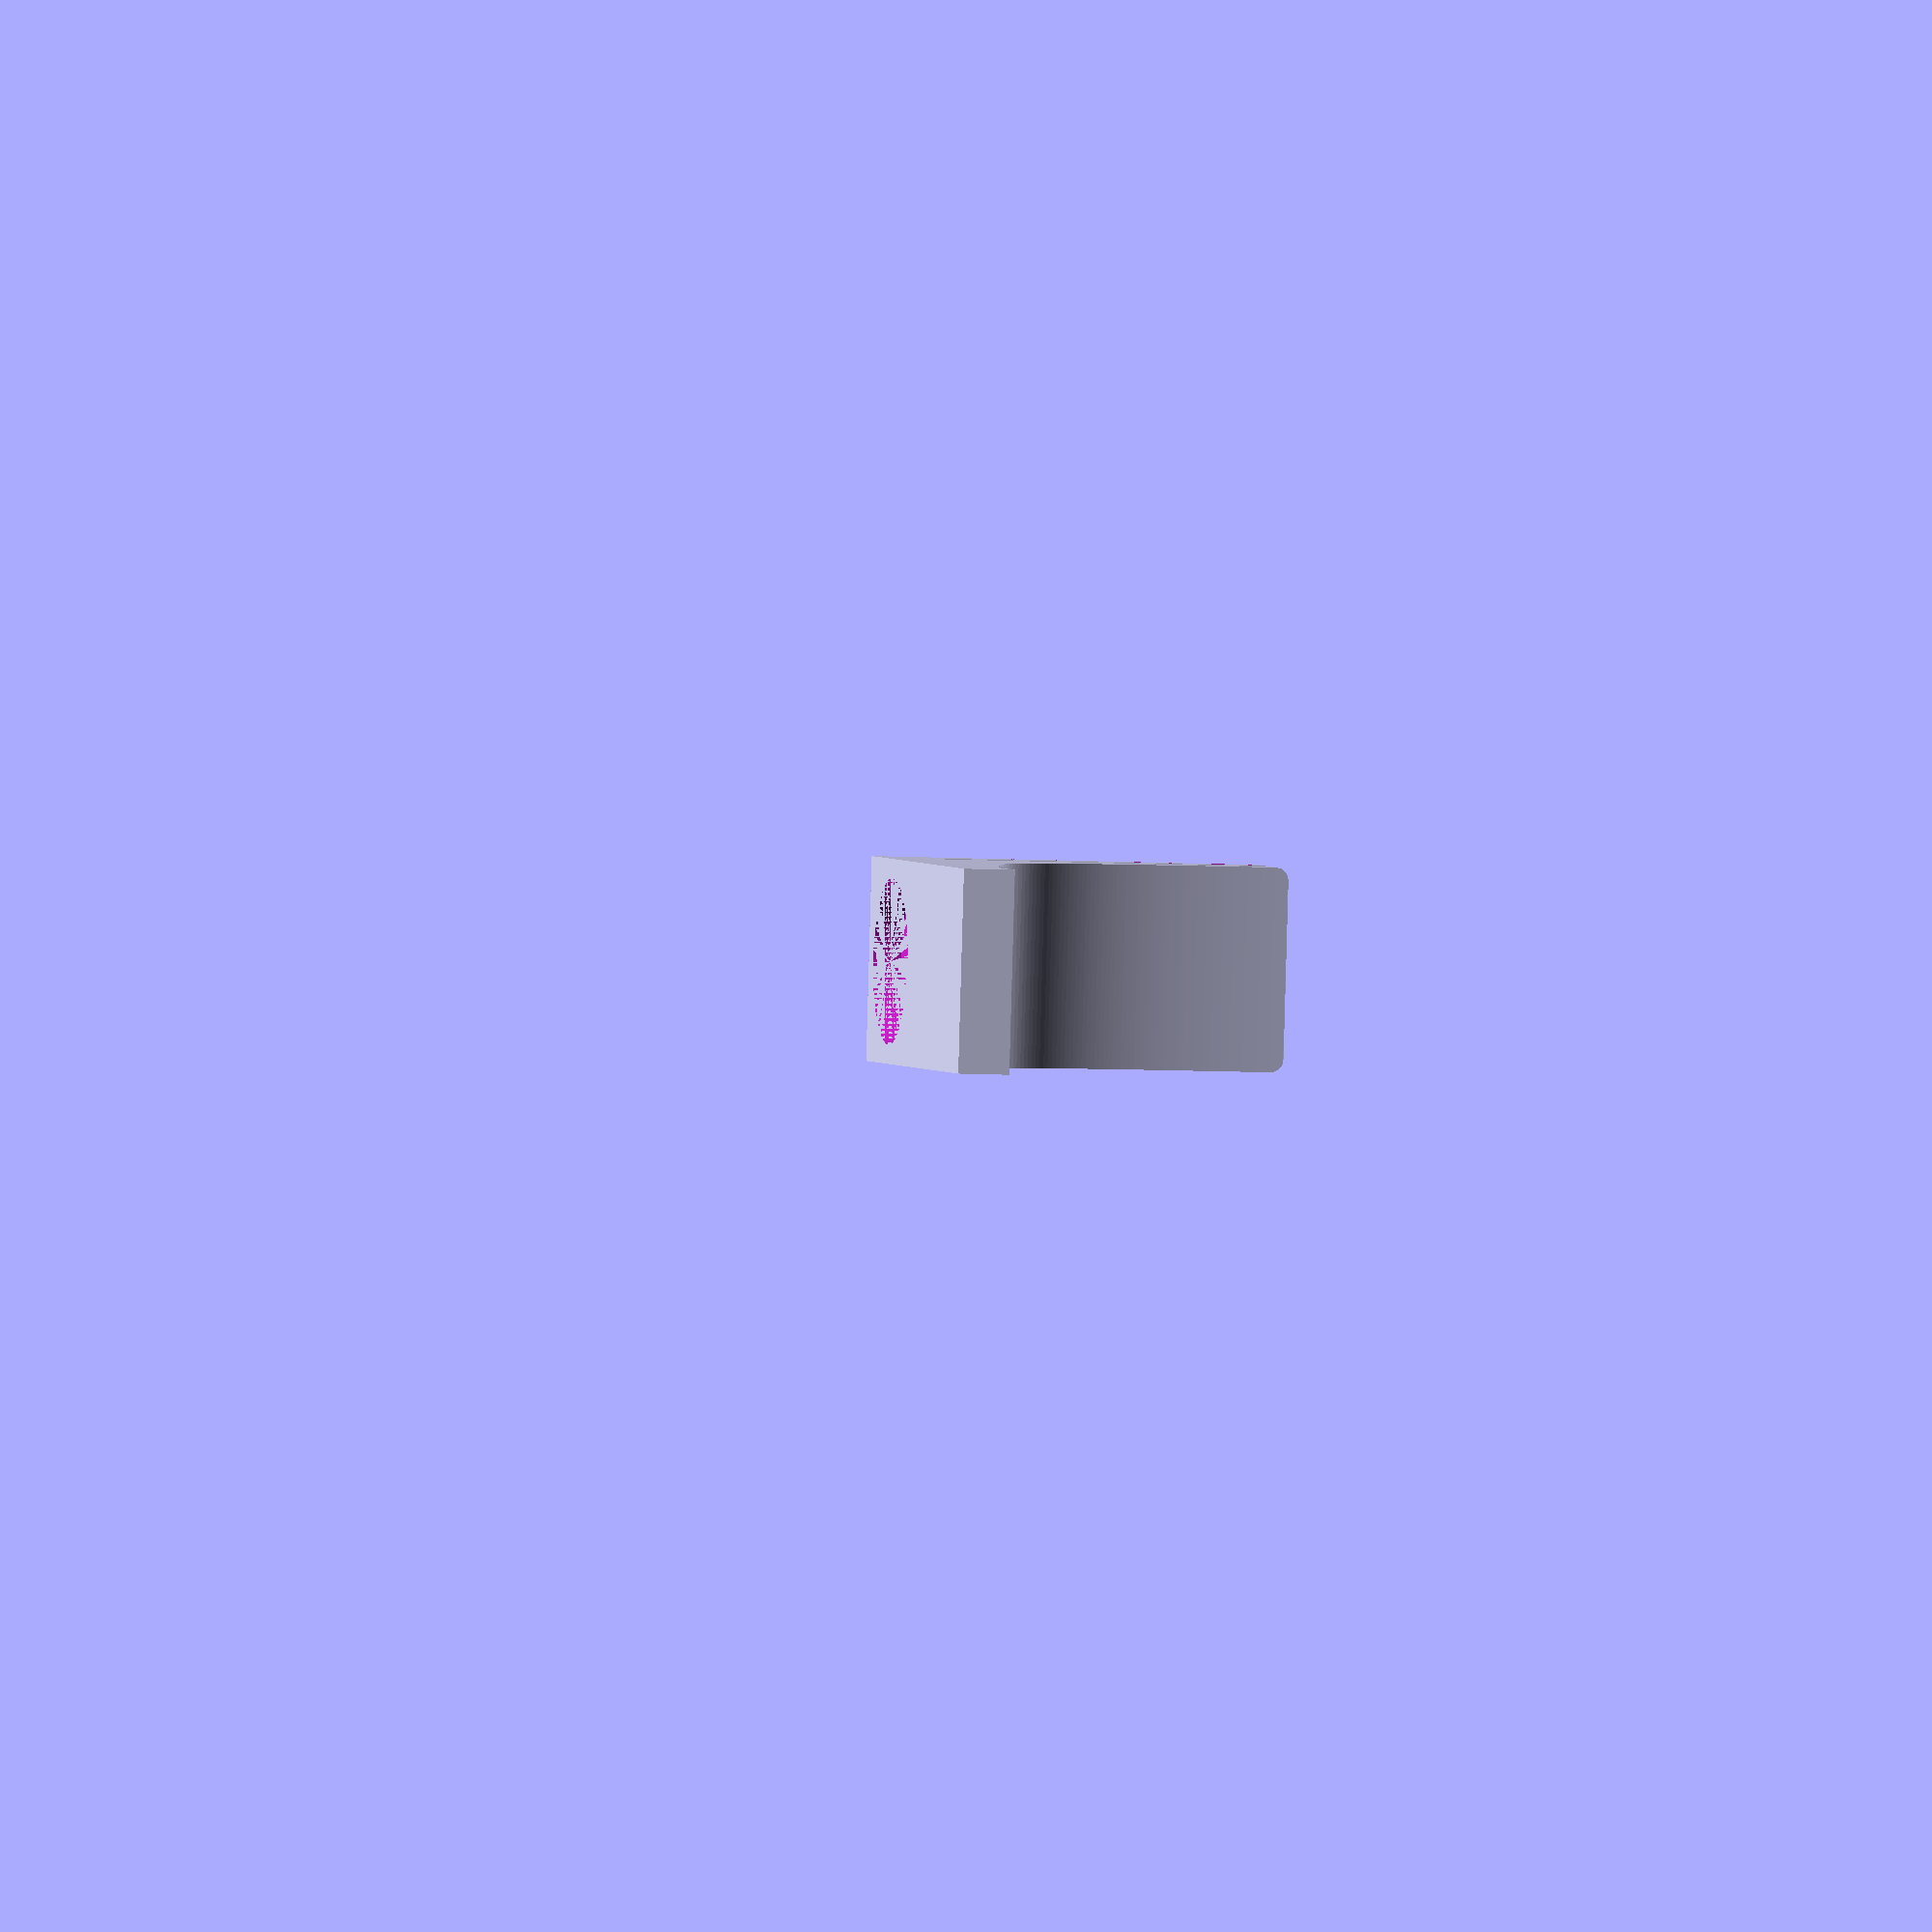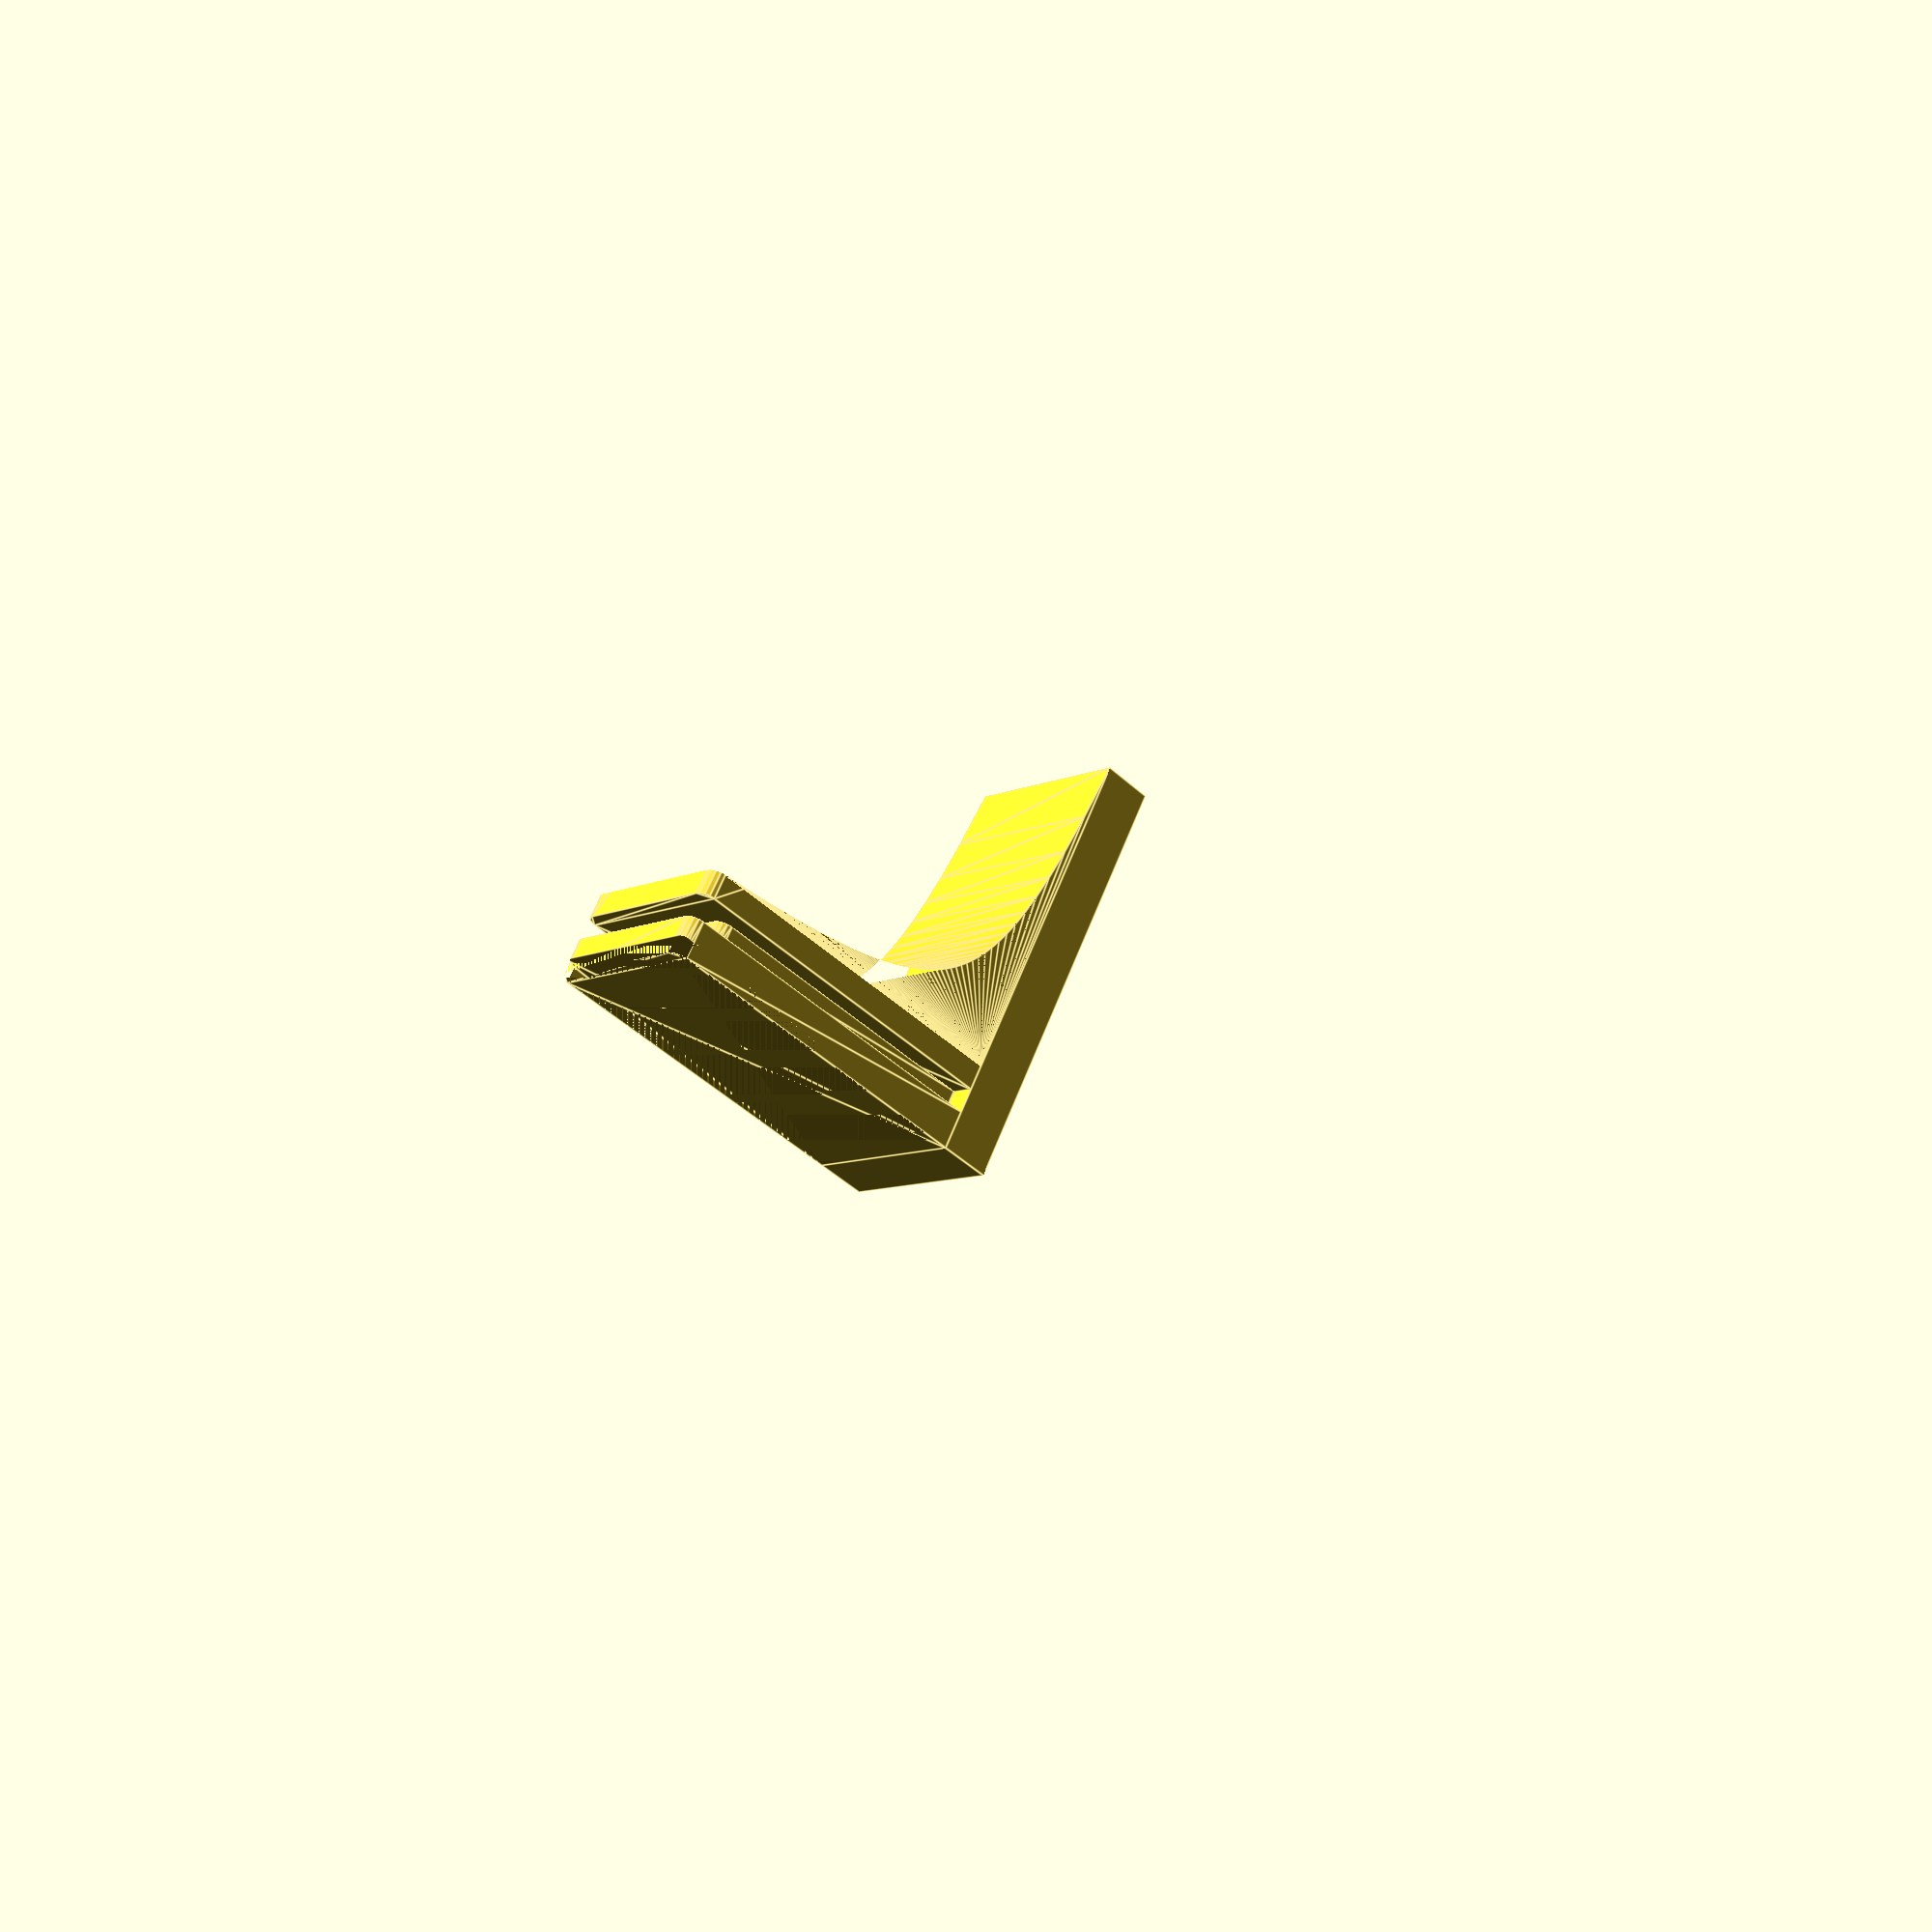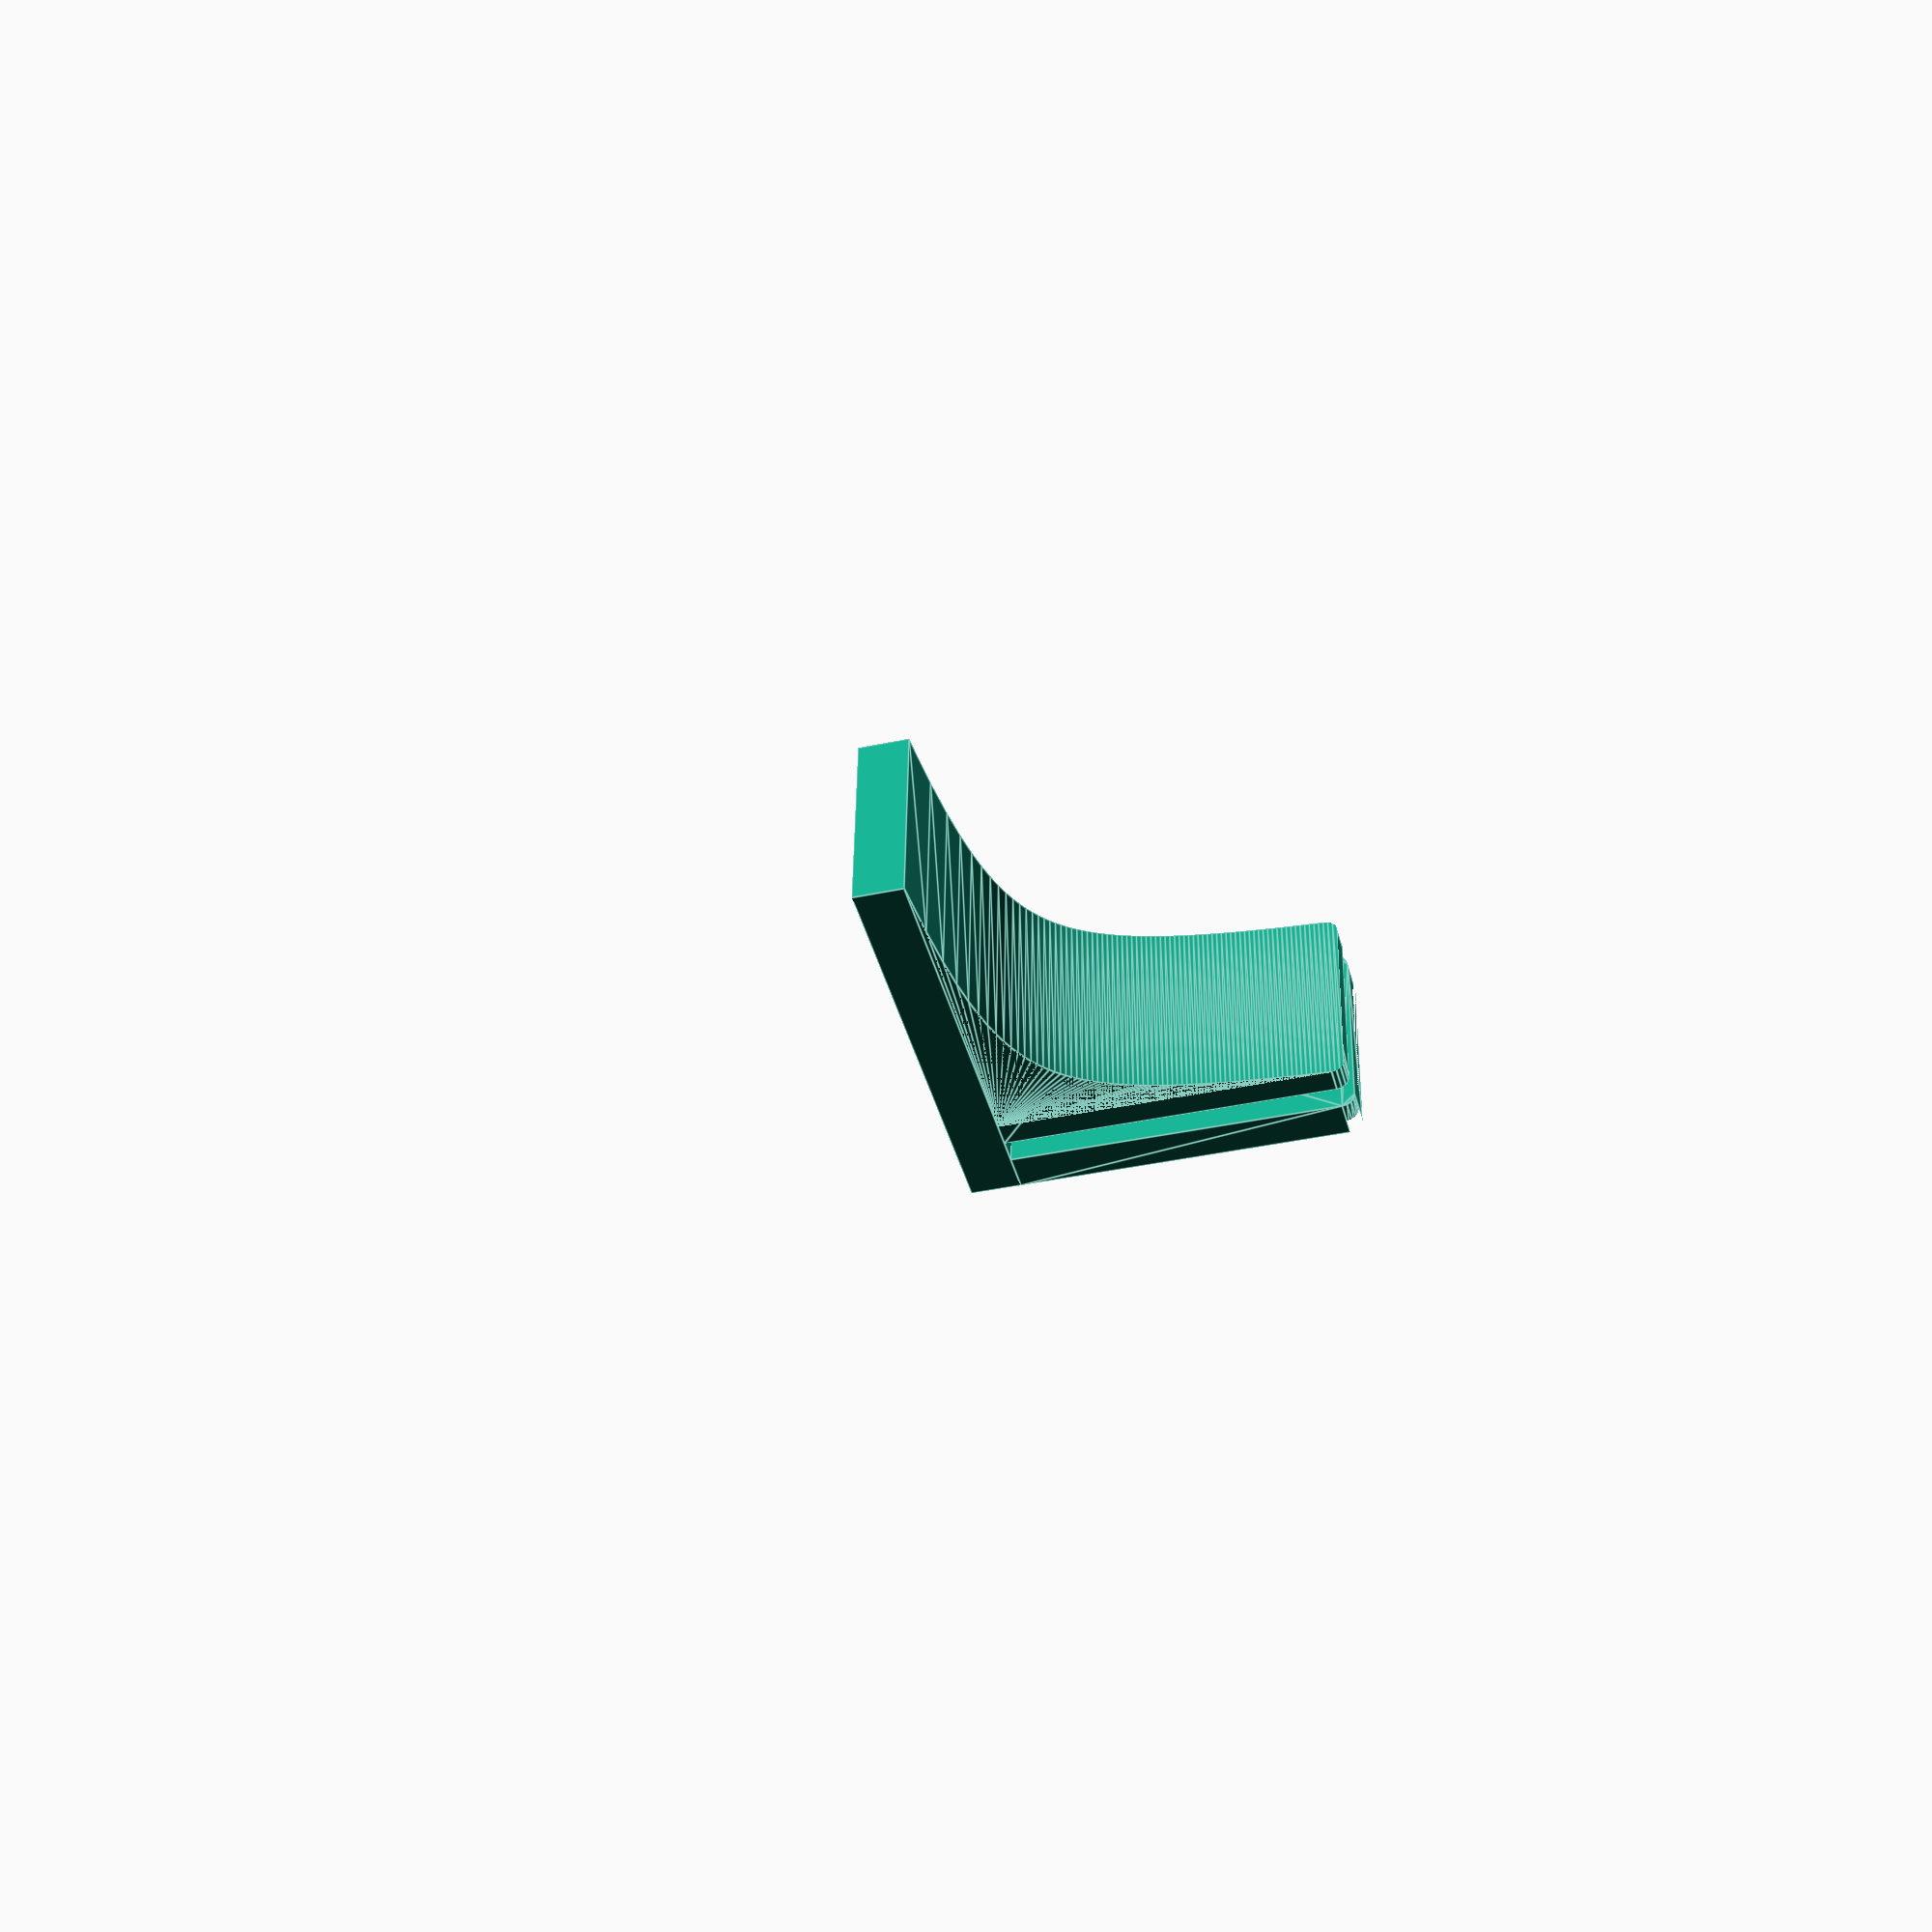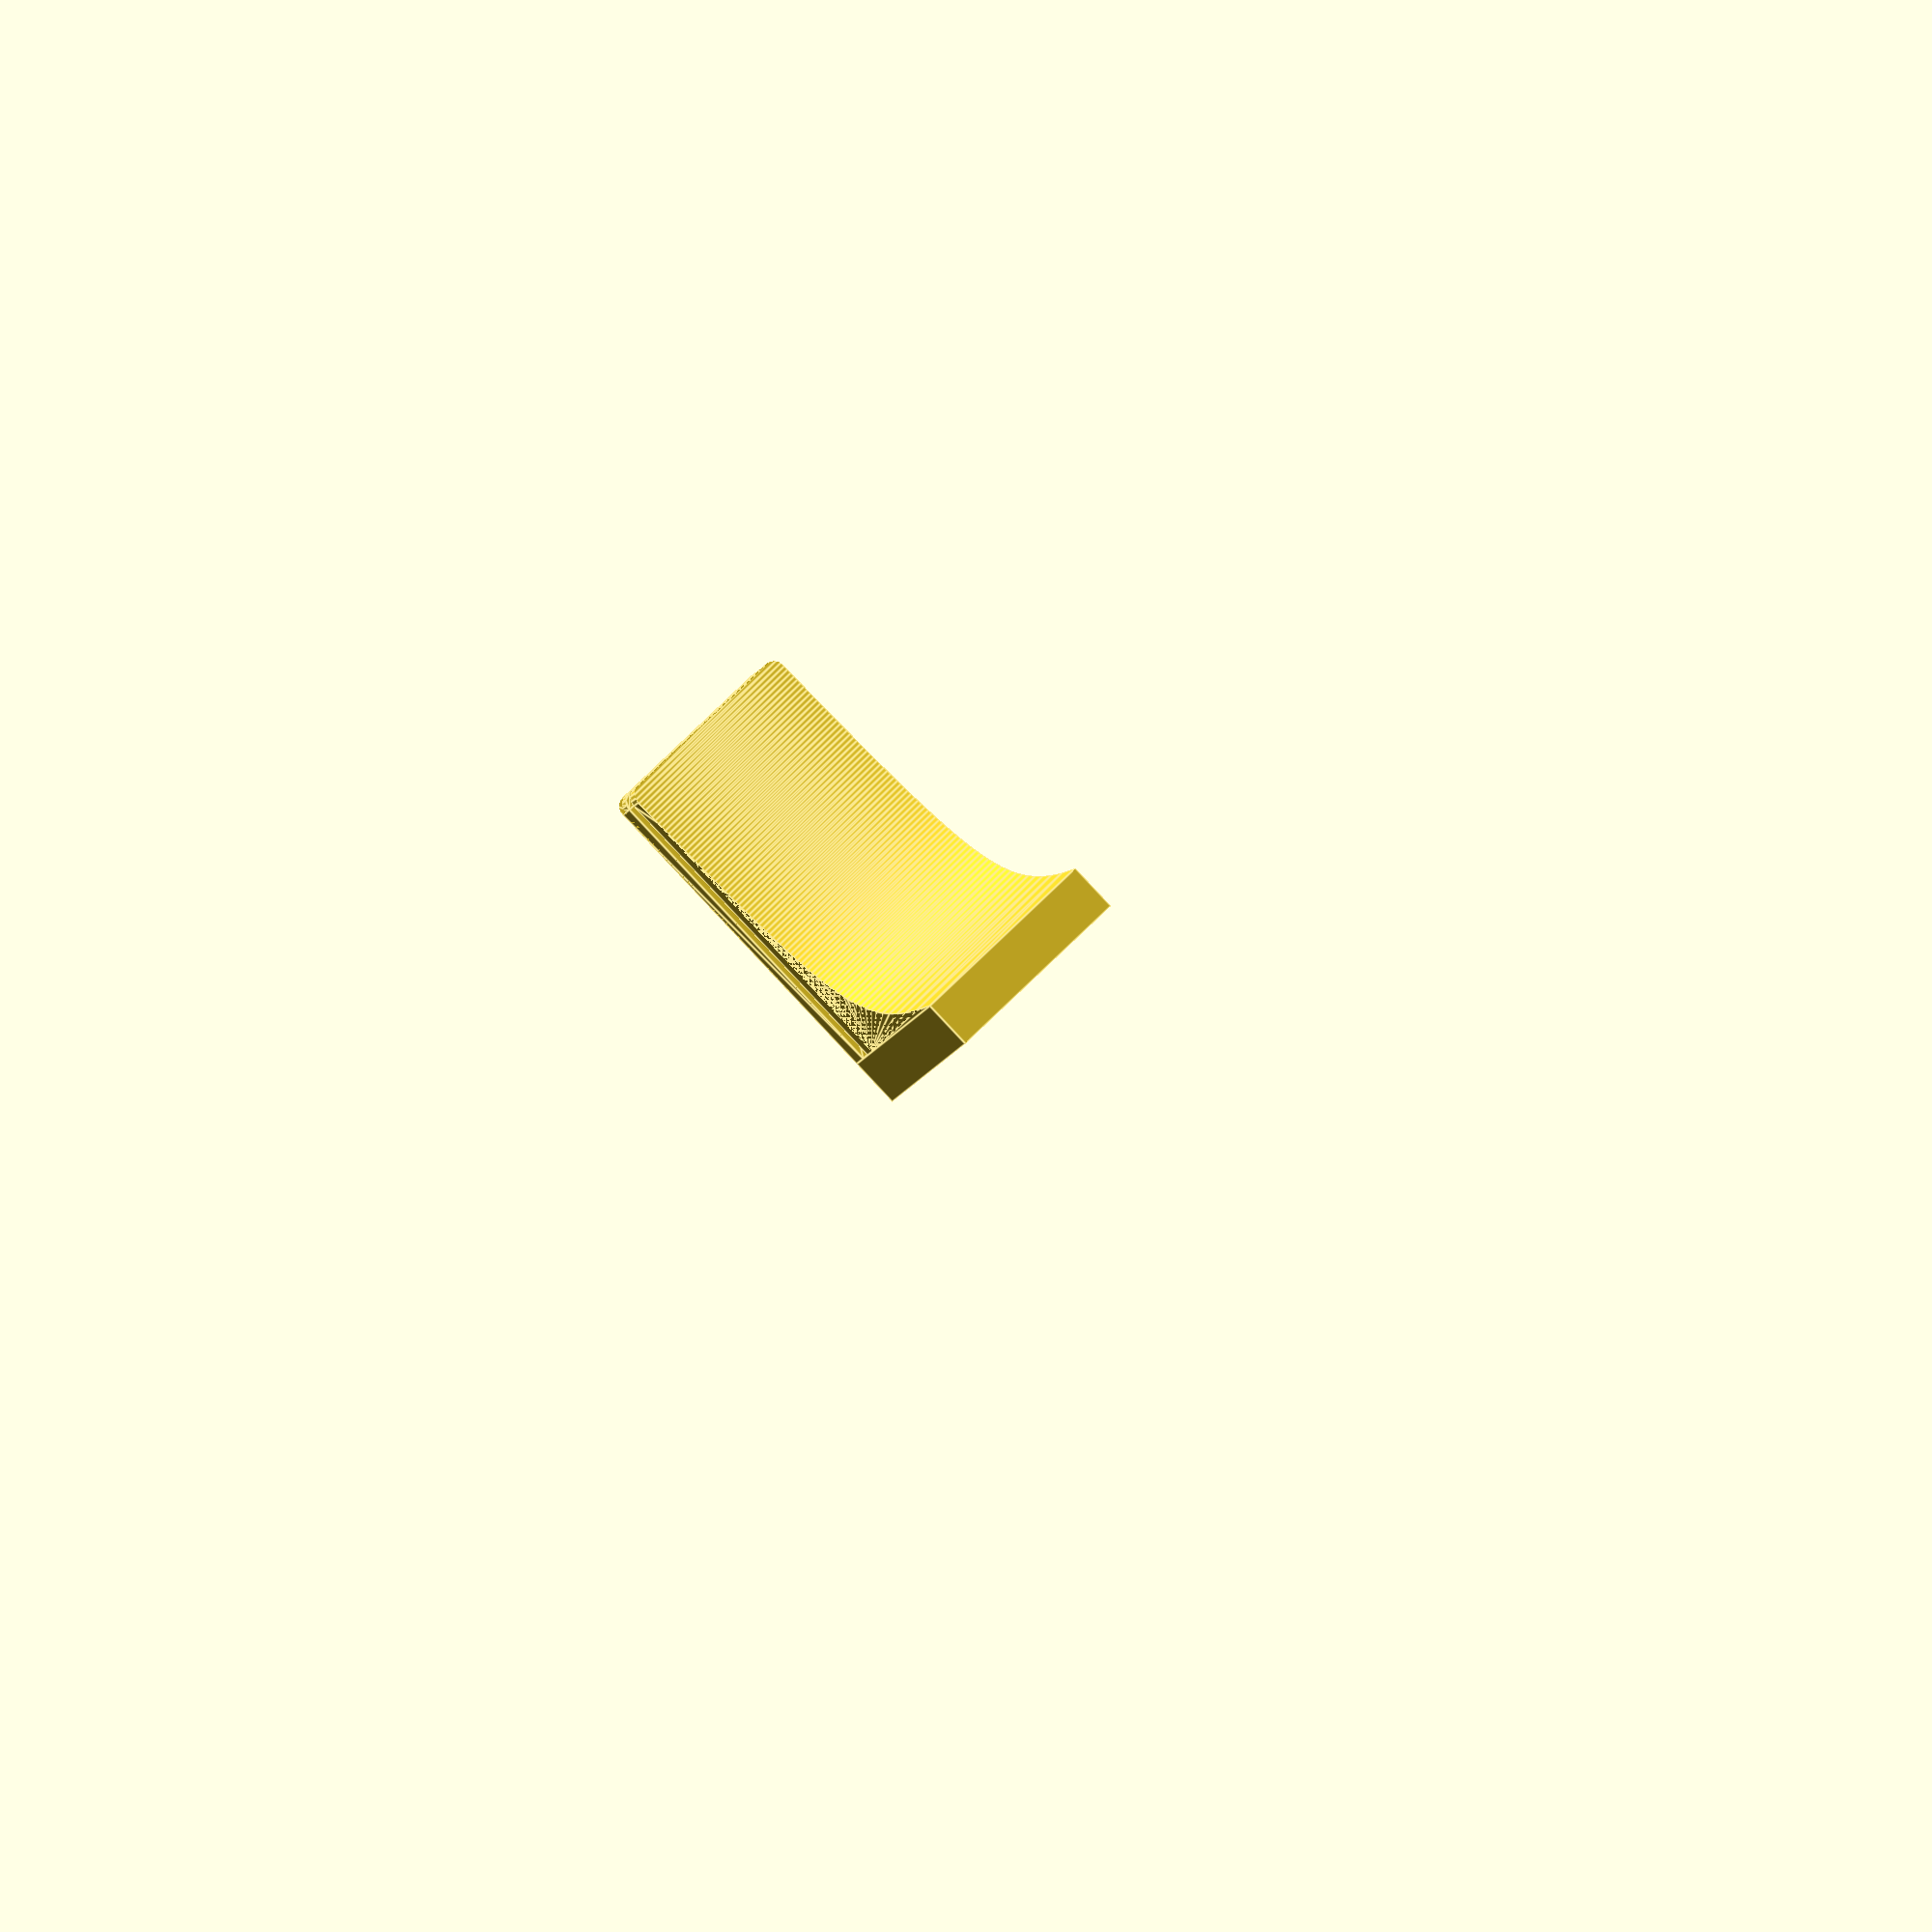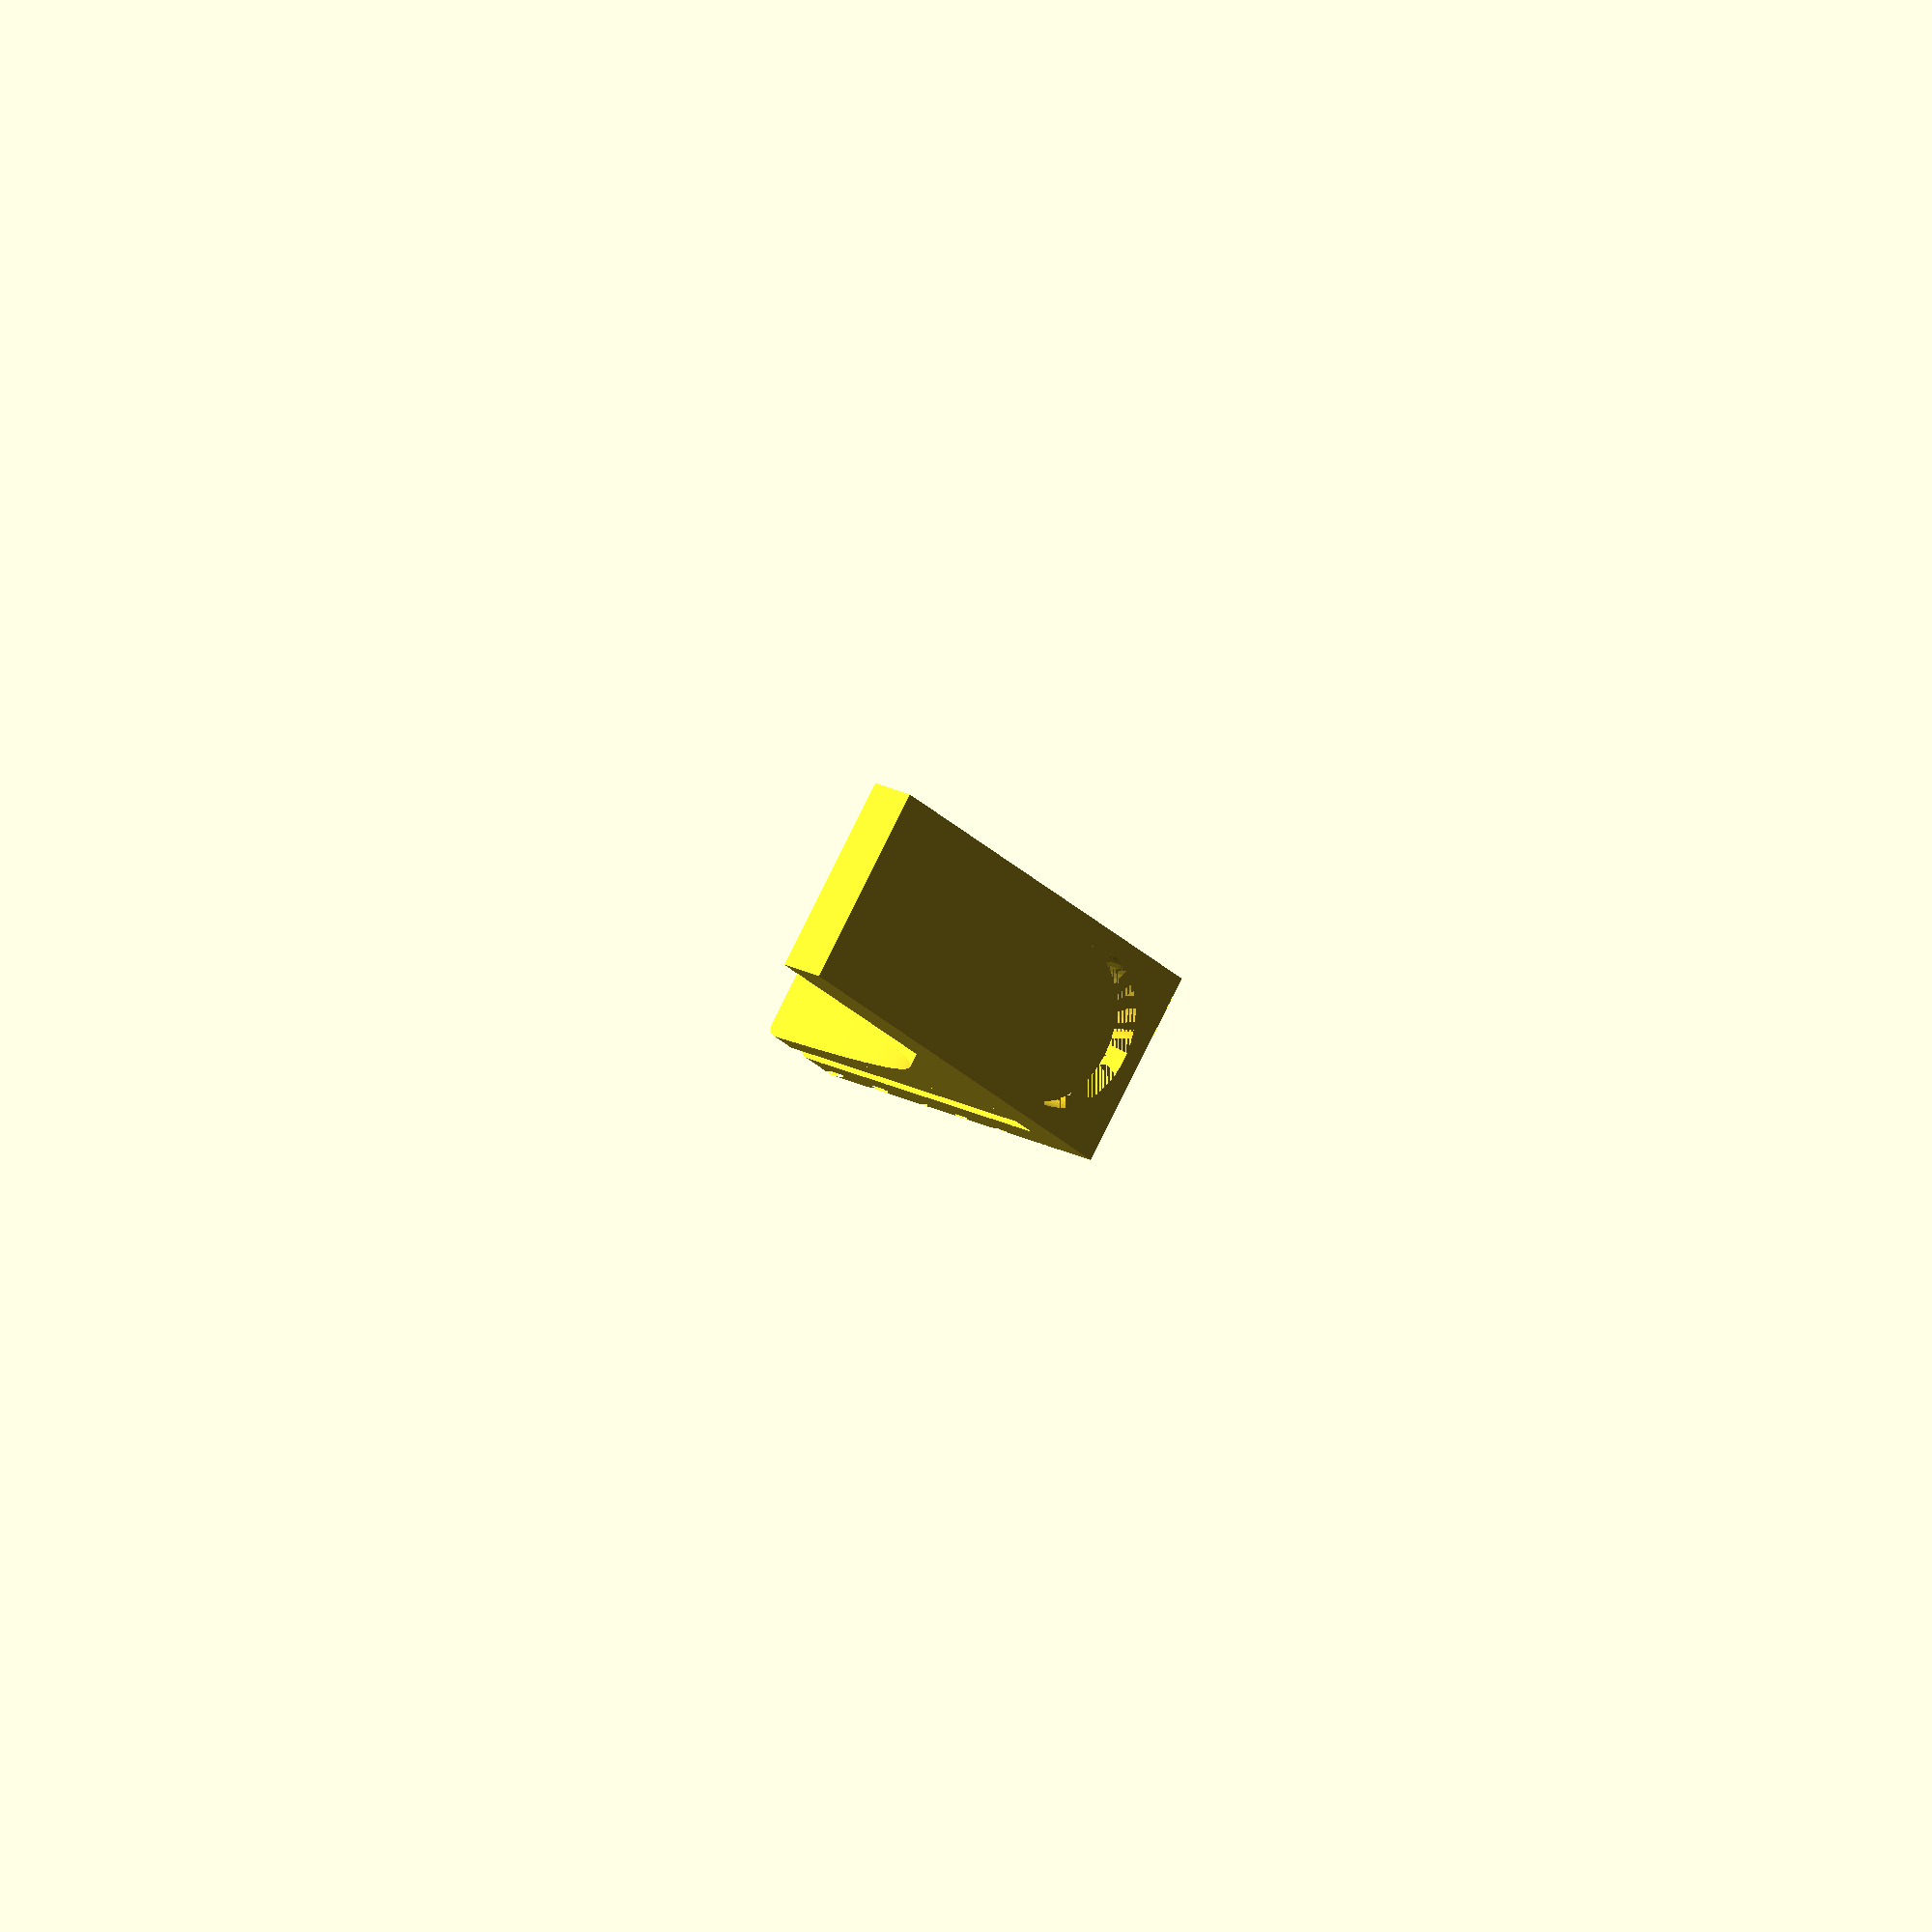
<openscad>
// Acer Acros 486 / Pentium desktop computer vertical orientation supports.
//
// The original are good but don't last 30 years of hard computing.
// Author: Joel Lehtonen

ura_h = 3.3;
ura_w = 11.85;
ura_d = 1.96;
tappi_h = 27.24;
tappi_w = 15.75;
tappi_inner_d_top = 1.7;
tappi_inner_d_bot = 3.16;
tappi_roundness = 1;
tappi_outer_d = 2;
pohja_h = 4;
jarru_dia = 12.8;
jarru_depth = 2.2;
jarru_y = 8;

module hulluus(w, h, d, scale=1) {
    mirror([0,1,0]) rotate([90,0,0]) linear_extrude(d, scale=scale) hull() {
        translate([-w/2,0,0]) square([w,0.1]);
        //translate([-w/2,0,0]) 
        for(m = [0,1]) {
            mirror([m, 0, 0]) translate([w/2-tappi_roundness,h-tappi_roundness,0]) circle(r=tappi_roundness, $fn=16);
        }
    }
}

module triangle(w, h, d) {
    translate([0,0,-d/2]) linear_extrude(d) polygon([[0,0], [0,h], [w,h]]);
}

function inverse(start, end, step) =
    concat([[start,1/end]], [ for (x = [start : step : end]) [ x, 1/x] ]);

module ranni() {
    scale(1/(4-0.25)) translate([-0.25,-0.25,0]) polygon(inverse(0.25,4,0.05));
}

// Slanted part
difference() {
    hulluus(tappi_w, tappi_h, tappi_inner_d_bot);
    rotate([90,0,90]) triangle(tappi_inner_d_bot-tappi_inner_d_top,tappi_h,tappi_w);
}

// Slot
translate([0,tappi_inner_d_bot,0]) hulluus(ura_w, tappi_h-ura_h, ura_d);

// Back part
translate([0,tappi_inner_d_bot+ura_d,0]) {
    intersection() {
        hulluus(tappi_w, tappi_h, tappi_h+tappi_outer_d);
        // Rounding
        union () {
            cube([100, 2*tappi_outer_d, 100], center=true);
            translate([0,tappi_outer_d,0]) rotate([0,-90,0]) linear_extrude(tappi_w, center=true) scale(tappi_h) ranni();
        }
    }
}

// Bottom ja holetsu
mirror([0,0,1]) difference() {
    translate([-tappi_w/2,0,0]) cube([tappi_w,tappi_inner_d_bot+ura_d+tappi_outer_d+tappi_h,pohja_h]);
    translate([0,jarru_y,pohja_h-jarru_depth]) cylinder(jarru_depth, jarru_dia/2, jarru_dia/2, $fn=64);
}
</openscad>
<views>
elev=6.2 azim=262.3 roll=258.0 proj=o view=wireframe
elev=228.9 azim=211.1 roll=135.2 proj=p view=edges
elev=39.9 azim=273.4 roll=284.9 proj=p view=edges
elev=268.6 azim=347.0 roll=136.8 proj=o view=edges
elev=163.3 azim=233.9 roll=41.2 proj=o view=wireframe
</views>
